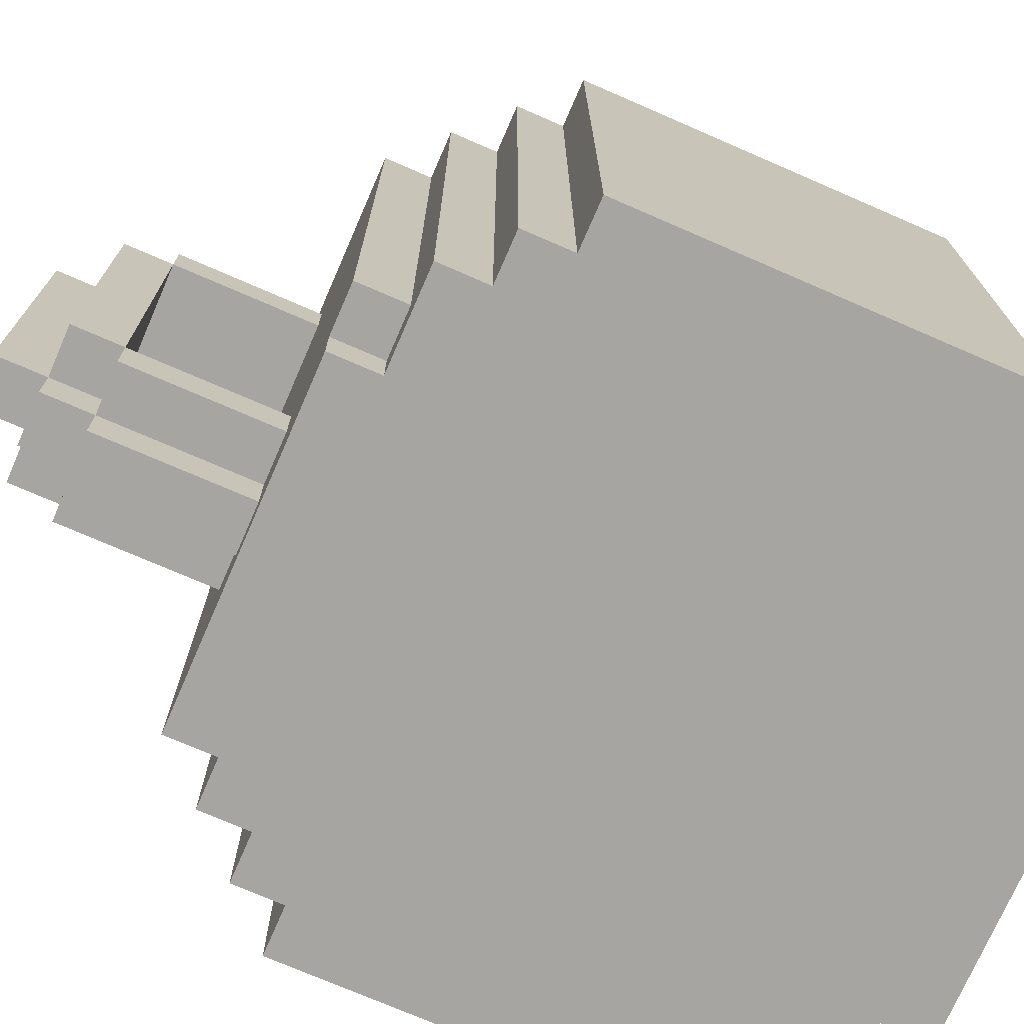
<metadata>
{"format":"obj","ext":"obj","renderer":"f3d","projection":"perspective","resolution":1024,"background":"white","views":[{"elev":-73.6,"azim":-113.5,"up":"+Y"}]}
</metadata>
<code>
o Huyshka
v -0.7 -0.6 0.4
v -0.7 -0.6 -0.4
v -0.7 0.7 0.4
v -0.7 0.7 -0.4
v -0.6 -0.6 0.5
v -0.6 -0.6 0.4
v -0.6 -0.6 -0.4
v -0.6 -0.6 -0.5
v -0.6 0.7 0.5
v -0.6 0.7 0.4
v -0.6 0.7 -0.4
v -0.6 0.7 -0.5
v -0.5 -0.6 0.6
v -0.5 -0.6 0.5
v -0.5 -0.6 -0.5
v -0.5 -0.6 -0.6
v -0.5 0.7 0.6
v -0.5 0.7 0.5
v -0.5 0.7 -0.5
v -0.5 0.7 -0.6
v -0.4 -0.6 0.7
v -0.4 -0.6 0.6
v -0.4 -0.5 -0.6
v -0.4 -0.5 -0.7
v -0.4 0.7 0.7
v -0.4 0.7 0.6
v -0.4 0.7 -0.6
v -0.4 0.7 -0.7
v -0.3 -0.6 -0.6
v -0.3 -0.6 -0.7
v -0.3 -0.5 -0.6
v -0.3 -0.5 -0.7
v -0.1 -0.4 -0.7
v -0.1 -0.4 -1
v -0.1 -0.3 -0.7
v -0.1 -0.3 -1
v -0.1 -0.3 -1.1
v -0.1 0.4 -0.7
v -0.1 0.4 -1
v -0.1 0.4 -1.1
v -0.1 0.5 -0.7
v -0.1 0.5 -1
v 0 -0.5 -0.7
v 0 -0.5 -1
v 0 -0.4 -0.7
v 0 -0.4 -1
v 0 -0.4 -1.1
v 0 -0.3 -0.9
v 0 -0.3 -1
v 0 -0.3 -1.1
v 0 -0.3 -1.2
v 0 -0.2 -0.9
v 0 -0.2 -1
v 0 0.4 -1
v 0 0.4 -1.1
v 0 0.4 -1.2
v 0 0.5 -0.7
v 0 0.5 -1
v 0 0.5 -1.1
v 0 0.6 -0.7
v 0 0.6 -1
v 0.3 -0.5 0.5
v 0.3 -0.5 0.4
v 0.3 -0.5 -0.4
v 0.3 -0.5 -0.5
v 0.3 0.6 0.6
v 0.3 0.6 0.5
v 0.3 0.6 0.4
v 0.3 0.6 -0.4
v 0.3 0.6 -0.5
v 0.3 0.6 -0.6
v 0.3 0.7 0.6
v 0.3 0.7 0.5
v 0.3 0.7 -0.5
v 0.3 0.7 -0.6
v 0.4 -0.5 0.4
v 0.4 -0.5 0.3
v 0.4 -0.5 -0.3
v 0.4 -0.5 -0.4
v 0.4 0.6 0.5
v 0.4 0.6 0.4
v 0.4 0.6 0.3
v 0.4 0.6 -0.3
v 0.4 0.6 -0.4
v 0.4 0.6 -0.5
v 0.4 0.7 0.5
v 0.4 0.7 0.4
v 0.4 0.7 -0.4
v 0.4 0.7 -0.5
v 0.5 -0.5 0.3
v 0.5 -0.5 -0.3
v 0.5 0.6 0.4
v 0.5 0.6 0.3
v 0.5 0.6 -0.3
v 0.5 0.6 -0.4
v 0.5 0.7 0.4
v 0.5 0.7 0.3
v 0.5 0.7 -0.3
v 0.5 0.7 -0.4
v 0.6 0.6 0.3
v 0.6 0.6 -0.3
v 0.6 0.7 0.3
v 0.6 0.7 -0.3
v -0.6 0.6 0.3
v -0.6 0.6 -0.3
v -0.6 0.7 0.3
v -0.6 0.7 -0.3
v -0.5 -0.5 0.3
v -0.5 -0.5 -0.3
v -0.5 0.6 0.4
v -0.5 0.6 0.3
v -0.5 0.6 -0.3
v -0.5 0.6 -0.4
v -0.5 0.7 0.4
v -0.5 0.7 0.3
v -0.5 0.7 -0.3
v -0.5 0.7 -0.4
v -0.4 -0.5 0.4
v -0.4 -0.5 0.3
v -0.4 -0.5 -0.3
v -0.4 -0.5 -0.4
v -0.4 0.6 0.5
v -0.4 0.6 0.4
v -0.4 0.6 0.3
v -0.4 0.6 -0.3
v -0.4 0.6 -0.4
v -0.4 0.6 -0.5
v -0.4 0.7 0.5
v -0.4 0.7 0.4
v -0.4 0.7 -0.4
v -0.4 0.7 -0.5
v -0.3 -0.5 0.5
v -0.3 -0.5 0.4
v -0.3 -0.5 -0.4
v -0.3 -0.5 -0.5
v -0.3 0.6 0.6
v -0.3 0.6 0.5
v -0.3 0.6 0.4
v -0.3 0.6 -0.4
v -0.3 0.6 -0.5
v -0.3 0.6 -0.6
v -0.3 0.7 0.6
v -0.3 0.7 0.5
v -0.3 0.7 -0.5
v -0.3 0.7 -0.6
v 0.1 -0.5 -0.7
v 0.1 -0.5 -1
v 0.1 -0.4 -0.7
v 0.1 -0.4 -1
v 0.1 -0.4 -1.1
v 0.1 -0.3 -0.9
v 0.1 -0.3 -1
v 0.1 -0.3 -1.1
v 0.1 -0.3 -1.2
v 0.1 -0.2 -0.9
v 0.1 -0.2 -1
v 0.1 0.4 -1
v 0.1 0.4 -1.1
v 0.1 0.4 -1.2
v 0.1 0.5 -0.7
v 0.1 0.5 -1
v 0.1 0.5 -1.1
v 0.1 0.6 -0.7
v 0.1 0.6 -1
v 0.2 -0.4 -0.7
v 0.2 -0.4 -1
v 0.2 -0.3 -0.7
v 0.2 -0.3 -1
v 0.2 -0.3 -1.1
v 0.2 0.4 -0.7
v 0.2 0.4 -1
v 0.2 0.4 -1.1
v 0.2 0.5 -0.7
v 0.2 0.5 -1
v 0.4 -0.6 0.7
v 0.4 -0.6 0.6
v 0.4 -0.6 -0.6
v 0.4 -0.6 -0.7
v 0.4 0.7 0.7
v 0.4 0.7 0.6
v 0.4 0.7 -0.6
v 0.4 0.7 -0.7
v 0.5 -0.6 0.6
v 0.5 -0.6 0.5
v 0.5 -0.6 -0.5
v 0.5 -0.6 -0.6
v 0.5 0.7 0.6
v 0.5 0.7 0.5
v 0.5 0.7 -0.5
v 0.5 0.7 -0.6
v 0.6 -0.6 0.5
v 0.6 -0.6 0.4
v 0.6 -0.6 -0.4
v 0.6 -0.6 -0.5
v 0.6 0.7 0.5
v 0.6 0.7 0.4
v 0.6 0.7 -0.4
v 0.6 0.7 -0.5
v 0.7 -0.6 0.4
v 0.7 -0.6 -0.4
v 0.7 0.7 0.4
v 0.7 0.7 -0.4
v -0.4 -0.6 0.7
v -0.4 0.7 0.7
v 0.4 -0.6 0.7
v 0.4 0.7 0.7
v -0.5 -0.6 0.6
v -0.5 0.7 0.6
v -0.4 -0.6 0.6
v -0.4 0.7 0.6
v 0.4 -0.6 0.6
v 0.4 0.7 0.6
v 0.5 -0.6 0.6
v 0.5 0.7 0.6
v -0.6 -0.6 0.5
v -0.6 0.7 0.5
v -0.5 -0.6 0.5
v -0.5 0.7 0.5
v 0.5 -0.6 0.5
v 0.5 0.7 0.5
v 0.6 -0.6 0.5
v 0.6 0.7 0.5
v -0.7 -0.6 0.4
v -0.7 0.7 0.4
v -0.6 -0.6 0.4
v -0.6 0.7 0.4
v 0.6 -0.6 0.4
v 0.6 0.7 0.4
v 0.7 -0.6 0.4
v 0.7 0.7 0.4
v -0.6 0.6 -0.3
v -0.6 0.7 -0.3
v -0.5 -0.5 -0.3
v -0.5 0.6 -0.3
v -0.5 0.7 -0.3
v -0.4 -0.5 -0.3
v -0.4 0.6 -0.3
v 0.4 -0.5 -0.3
v 0.4 0.6 -0.3
v 0.5 -0.5 -0.3
v 0.5 0.6 -0.3
v 0.5 0.7 -0.3
v 0.6 0.6 -0.3
v 0.6 0.7 -0.3
v -0.5 0.6 -0.4
v -0.5 0.7 -0.4
v -0.4 -0.5 -0.4
v -0.4 0.6 -0.4
v -0.4 0.7 -0.4
v -0.3 -0.5 -0.4
v -0.3 0.6 -0.4
v 0.3 -0.5 -0.4
v 0.3 0.6 -0.4
v 0.4 -0.5 -0.4
v 0.4 0.6 -0.4
v 0.4 0.7 -0.4
v 0.5 0.6 -0.4
v 0.5 0.7 -0.4
v -0.4 0.6 -0.5
v -0.4 0.7 -0.5
v -0.3 -0.5 -0.5
v -0.3 0.6 -0.5
v -0.3 0.7 -0.5
v 0.3 -0.5 -0.5
v 0.3 0.6 -0.5
v 0.3 0.7 -0.5
v 0.4 0.6 -0.5
v 0.4 0.7 -0.5
v -0.3 0.6 -0.6
v -0.3 0.7 -0.6
v 0.3 0.6 -0.6
v 0.3 0.7 -0.6
v 0 -0.3 -0.9
v 0 -0.2 -0.9
v 0.1 -0.3 -0.9
v 0.1 -0.2 -0.9
v -0.1 -0.3 -1
v -0.1 0.4 -1
v 0 -0.3 -1
v 0 -0.2 -1
v 0.1 -0.3 -1
v 0.1 -0.2 -1
v 0.2 -0.3 -1
v 0.2 0.4 -1
v -0.3 0.6 0.6
v -0.3 0.7 0.6
v 0.3 0.6 0.6
v 0.3 0.7 0.6
v -0.4 0.6 0.5
v -0.4 0.7 0.5
v -0.3 -0.5 0.5
v -0.3 0.6 0.5
v -0.3 0.7 0.5
v 0.3 -0.5 0.5
v 0.3 0.6 0.5
v 0.3 0.7 0.5
v 0.4 0.6 0.5
v 0.4 0.7 0.5
v -0.5 0.6 0.4
v -0.5 0.7 0.4
v -0.4 -0.5 0.4
v -0.4 0.6 0.4
v -0.4 0.7 0.4
v -0.3 -0.5 0.4
v -0.3 0.6 0.4
v 0.3 -0.5 0.4
v 0.3 0.6 0.4
v 0.4 -0.5 0.4
v 0.4 0.6 0.4
v 0.4 0.7 0.4
v 0.5 0.6 0.4
v 0.5 0.7 0.4
v -0.6 0.6 0.3
v -0.6 0.7 0.3
v -0.5 -0.5 0.3
v -0.5 0.6 0.3
v -0.5 0.7 0.3
v -0.4 -0.5 0.3
v -0.4 0.6 0.3
v 0.4 -0.5 0.3
v 0.4 0.6 0.3
v 0.5 -0.5 0.3
v 0.5 0.6 0.3
v 0.5 0.7 0.3
v 0.6 0.6 0.3
v 0.6 0.7 0.3
v -0.7 -0.6 -0.4
v -0.7 0.7 -0.4
v -0.6 -0.6 -0.4
v -0.6 0.7 -0.4
v 0.6 -0.6 -0.4
v 0.6 0.7 -0.4
v 0.7 -0.6 -0.4
v 0.7 0.7 -0.4
v -0.6 -0.6 -0.5
v -0.6 0.7 -0.5
v -0.5 -0.6 -0.5
v -0.5 0.7 -0.5
v 0.5 -0.6 -0.5
v 0.5 0.7 -0.5
v 0.6 -0.6 -0.5
v 0.6 0.7 -0.5
v -0.5 -0.6 -0.6
v -0.5 0.7 -0.6
v -0.4 -0.5 -0.6
v -0.4 0.7 -0.6
v -0.3 -0.6 -0.6
v -0.3 -0.5 -0.6
v 0.4 -0.6 -0.6
v 0.4 0.7 -0.6
v 0.5 -0.6 -0.6
v 0.5 0.7 -0.6
v -0.4 -0.5 -0.7
v -0.4 0.7 -0.7
v -0.3 -0.6 -0.7
v -0.3 -0.5 -0.7
v -0.1 -0.4 -0.7
v -0.1 -0.3 -0.7
v -0.1 0.4 -0.7
v -0.1 0.5 -0.7
v 0 -0.5 -0.7
v 0 -0.4 -0.7
v 0 0.5 -0.7
v 0 0.6 -0.7
v 0.1 -0.5 -0.7
v 0.1 -0.4 -0.7
v 0.1 0.5 -0.7
v 0.1 0.6 -0.7
v 0.2 -0.4 -0.7
v 0.2 -0.3 -0.7
v 0.2 0.4 -0.7
v 0.2 0.5 -0.7
v 0.4 -0.6 -0.7
v 0.4 0.7 -0.7
v -0.1 -0.4 -1
v -0.1 -0.3 -1
v -0.1 0.4 -1
v -0.1 0.5 -1
v 0 -0.5 -1
v 0 -0.4 -1
v 0 -0.3 -1
v 0 0.4 -1
v 0 0.5 -1
v 0 0.6 -1
v 0.1 -0.5 -1
v 0.1 -0.4 -1
v 0.1 -0.3 -1
v 0.1 0.4 -1
v 0.1 0.5 -1
v 0.1 0.6 -1
v 0.2 -0.4 -1
v 0.2 -0.3 -1
v 0.2 0.4 -1
v 0.2 0.5 -1
v -0.1 -0.3 -1.1
v -0.1 0.4 -1.1
v 0 -0.4 -1.1
v 0 -0.3 -1.1
v 0 0.4 -1.1
v 0 0.5 -1.1
v 0.1 -0.4 -1.1
v 0.1 -0.3 -1.1
v 0.1 0.4 -1.1
v 0.1 0.5 -1.1
v 0.2 -0.3 -1.1
v 0.2 0.4 -1.1
v 0 -0.3 -1.2
v 0 0.4 -1.2
v 0.1 -0.3 -1.2
v 0.1 0.4 -1.2
v -0.4 -0.6 0.7
v 0.4 -0.6 0.7
v -0.5 -0.6 0.6
v -0.4 -0.6 0.6
v 0.4 -0.6 0.6
v 0.5 -0.6 0.6
v -0.6 -0.6 0.5
v -0.5 -0.6 0.5
v 0.5 -0.6 0.5
v 0.6 -0.6 0.5
v -0.7 -0.6 0.4
v -0.6 -0.6 0.4
v 0.6 -0.6 0.4
v 0.7 -0.6 0.4
v -0.7 -0.6 -0.4
v -0.6 -0.6 -0.4
v 0.6 -0.6 -0.4
v 0.7 -0.6 -0.4
v -0.6 -0.6 -0.5
v -0.5 -0.6 -0.5
v 0.5 -0.6 -0.5
v 0.6 -0.6 -0.5
v -0.5 -0.6 -0.6
v -0.3 -0.6 -0.6
v 0.4 -0.6 -0.6
v 0.5 -0.6 -0.6
v -0.3 -0.6 -0.7
v 0.4 -0.6 -0.7
v -0.4 -0.5 -0.6
v -0.3 -0.5 -0.6
v -0.4 -0.5 -0.7
v -0.3 -0.5 -0.7
v 0 -0.5 -0.7
v 0.1 -0.5 -0.7
v 0 -0.5 -1
v 0.1 -0.5 -1
v -0.1 -0.4 -0.7
v 0 -0.4 -0.7
v 0.1 -0.4 -0.7
v 0.2 -0.4 -0.7
v -0.1 -0.4 -1
v 0 -0.4 -1
v 0.1 -0.4 -1
v 0.2 -0.4 -1
v 0 -0.4 -1.1
v 0.1 -0.4 -1.1
v -0.1 -0.3 -1
v 0 -0.3 -1
v 0.1 -0.3 -1
v 0.2 -0.3 -1
v -0.1 -0.3 -1.1
v 0 -0.3 -1.1
v 0.1 -0.3 -1.1
v 0.2 -0.3 -1.1
v 0 -0.3 -1.2
v 0.1 -0.3 -1.2
v -0.1 0.4 -0.7
v 0.2 0.4 -0.7
v -0.1 0.4 -1
v 0.2 0.4 -1
v -0.3 -0.5 0.5
v 0.3 -0.5 0.5
v -0.4 -0.5 0.4
v -0.3 -0.5 0.4
v 0.3 -0.5 0.4
v 0.4 -0.5 0.4
v -0.5 -0.5 0.3
v -0.4 -0.5 0.3
v 0.4 -0.5 0.3
v 0.5 -0.5 0.3
v -0.5 -0.5 -0.3
v -0.4 -0.5 -0.3
v 0.4 -0.5 -0.3
v 0.5 -0.5 -0.3
v -0.4 -0.5 -0.4
v -0.3 -0.5 -0.4
v 0.3 -0.5 -0.4
v 0.4 -0.5 -0.4
v -0.3 -0.5 -0.5
v 0.3 -0.5 -0.5
v -0.1 -0.3 -0.7
v 0.2 -0.3 -0.7
v 0 -0.3 -0.9
v 0.1 -0.3 -0.9
v -0.1 -0.3 -1
v 0 -0.3 -1
v 0.1 -0.3 -1
v 0.2 -0.3 -1
v 0 -0.2 -0.9
v 0.1 -0.2 -0.9
v 0 -0.2 -1
v 0.1 -0.2 -1
v -0.1 0.4 -1
v 0 0.4 -1
v 0.1 0.4 -1
v 0.2 0.4 -1
v -0.1 0.4 -1.1
v 0 0.4 -1.1
v 0.1 0.4 -1.1
v 0.2 0.4 -1.1
v 0 0.4 -1.2
v 0.1 0.4 -1.2
v -0.1 0.5 -0.7
v 0 0.5 -0.7
v 0.1 0.5 -0.7
v 0.2 0.5 -0.7
v -0.1 0.5 -1
v 0 0.5 -1
v 0.1 0.5 -1
v 0.2 0.5 -1
v 0 0.5 -1.1
v 0.1 0.5 -1.1
v -0.3 0.6 0.6
v 0.3 0.6 0.6
v -0.4 0.6 0.5
v -0.3 0.6 0.5
v 0.3 0.6 0.5
v 0.4 0.6 0.5
v -0.5 0.6 0.4
v -0.4 0.6 0.4
v -0.3 0.6 0.4
v 0.3 0.6 0.4
v 0.4 0.6 0.4
v 0.5 0.6 0.4
v -0.6 0.6 0.3
v -0.5 0.6 0.3
v -0.4 0.6 0.3
v 0.4 0.6 0.3
v 0.5 0.6 0.3
v 0.6 0.6 0.3
v -0.6 0.6 -0.3
v -0.5 0.6 -0.3
v -0.4 0.6 -0.3
v 0.4 0.6 -0.3
v 0.5 0.6 -0.3
v 0.6 0.6 -0.3
v -0.5 0.6 -0.4
v -0.4 0.6 -0.4
v -0.3 0.6 -0.4
v 0.3 0.6 -0.4
v 0.4 0.6 -0.4
v 0.5 0.6 -0.4
v -0.4 0.6 -0.5
v -0.3 0.6 -0.5
v 0.3 0.6 -0.5
v 0.4 0.6 -0.5
v -0.3 0.6 -0.6
v 0.3 0.6 -0.6
v 0 0.6 -0.7
v 0.1 0.6 -0.7
v 0 0.6 -1
v 0.1 0.6 -1
v -0.4 0.7 0.7
v 0.4 0.7 0.7
v -0.5 0.7 0.6
v -0.4 0.7 0.6
v -0.3 0.7 0.6
v 0.3 0.7 0.6
v 0.4 0.7 0.6
v 0.5 0.7 0.6
v -0.6 0.7 0.5
v -0.5 0.7 0.5
v -0.4 0.7 0.5
v -0.3 0.7 0.5
v 0.3 0.7 0.5
v 0.4 0.7 0.5
v 0.5 0.7 0.5
v 0.6 0.7 0.5
v -0.7 0.7 0.4
v -0.6 0.7 0.4
v -0.5 0.7 0.4
v -0.4 0.7 0.4
v 0.4 0.7 0.4
v 0.5 0.7 0.4
v 0.6 0.7 0.4
v 0.7 0.7 0.4
v -0.6 0.7 0.3
v -0.5 0.7 0.3
v 0.5 0.7 0.3
v 0.6 0.7 0.3
v -0.6 0.7 -0.3
v -0.5 0.7 -0.3
v 0.5 0.7 -0.3
v 0.6 0.7 -0.3
v -0.7 0.7 -0.4
v -0.6 0.7 -0.4
v -0.5 0.7 -0.4
v -0.4 0.7 -0.4
v 0.4 0.7 -0.4
v 0.5 0.7 -0.4
v 0.6 0.7 -0.4
v 0.7 0.7 -0.4
v -0.6 0.7 -0.5
v -0.5 0.7 -0.5
v -0.4 0.7 -0.5
v -0.3 0.7 -0.5
v 0.3 0.7 -0.5
v 0.4 0.7 -0.5
v 0.5 0.7 -0.5
v 0.6 0.7 -0.5
v -0.5 0.7 -0.6
v -0.4 0.7 -0.6
v -0.3 0.7 -0.6
v 0.3 0.7 -0.6
v 0.4 0.7 -0.6
v 0.5 0.7 -0.6
v -0.4 0.7 -0.7
v 0.4 0.7 -0.7
f 3 2 1
f 4 2 3
f 9 6 5
f 10 6 9
f 11 8 7
f 12 8 11
f 17 14 13
f 18 14 17
f 19 16 15
f 20 16 19
f 25 22 21
f 26 22 25
f 27 24 23
f 28 24 27
f 31 30 29
f 32 30 31
f 35 34 33
f 36 34 35
f 39 37 36
f 40 37 39
f 41 39 38
f 42 39 41
f 45 44 43
f 46 44 45
f 49 47 46
f 50 47 49
f 52 49 48
f 53 49 52
f 55 51 50
f 56 51 55
f 58 55 54
f 59 55 58
f 60 58 57
f 61 58 60
f 67 63 62
f 68 63 67
f 69 65 64
f 70 65 69
f 72 67 66
f 73 67 72
f 74 71 70
f 75 71 74
f 81 77 76
f 82 77 81
f 83 79 78
f 84 79 83
f 86 81 80
f 87 81 86
f 88 85 84
f 89 85 88
f 93 91 90
f 94 91 93
f 96 93 92
f 97 93 96
f 98 95 94
f 99 95 98
f 102 101 100
f 103 101 102
f 104 105 106
f 106 105 107
f 108 109 111
f 111 109 112
f 110 111 114
f 114 111 115
f 112 113 116
f 116 113 117
f 118 119 123
f 123 119 124
f 120 121 125
f 125 121 126
f 122 123 128
f 128 123 129
f 126 127 130
f 130 127 131
f 132 133 137
f 137 133 138
f 134 135 139
f 139 135 140
f 136 137 142
f 142 137 143
f 140 141 144
f 144 141 145
f 146 147 148
f 148 147 149
f 149 150 152
f 152 150 153
f 151 152 155
f 155 152 156
f 153 154 158
f 158 154 159
f 157 158 161
f 161 158 162
f 160 161 163
f 163 161 164
f 165 166 167
f 167 166 168
f 168 169 171
f 171 169 172
f 170 171 173
f 173 171 174
f 175 176 179
f 179 176 180
f 177 178 181
f 181 178 182
f 183 184 187
f 187 184 188
f 185 186 189
f 189 186 190
f 191 192 195
f 195 192 196
f 193 194 197
f 197 194 198
f 199 200 201
f 201 200 202
f 205 204 203
f 206 204 205
f 209 208 207
f 210 208 209
f 213 212 211
f 214 212 213
f 217 216 215
f 218 216 217
f 221 220 219
f 222 220 221
f 225 224 223
f 226 224 225
f 229 228 227
f 230 228 229
f 234 232 231
f 235 232 234
f 236 234 233
f 237 234 236
f 240 239 238
f 241 239 240
f 243 242 241
f 244 242 243
f 248 246 245
f 249 246 248
f 250 248 247
f 251 248 250
f 254 253 252
f 255 253 254
f 257 256 255
f 258 256 257
f 262 260 259
f 263 260 262
f 264 262 261
f 265 262 264
f 267 266 265
f 268 266 267
f 271 270 269
f 272 270 271
f 275 274 273
f 276 274 275
f 279 278 277
f 280 278 279
f 282 278 280
f 283 282 281
f 284 278 282
f 284 282 283
f 285 286 287
f 287 286 288
f 289 290 292
f 292 290 293
f 291 292 294
f 294 292 295
f 295 296 297
f 297 296 298
f 299 300 302
f 302 300 303
f 301 302 304
f 304 302 305
f 306 307 308
f 308 307 309
f 309 310 311
f 311 310 312
f 313 314 316
f 316 314 317
f 315 316 318
f 318 316 319
f 320 321 322
f 322 321 323
f 323 324 325
f 325 324 326
f 327 328 329
f 329 328 330
f 331 332 333
f 333 332 334
f 335 336 337
f 337 336 338
f 339 340 341
f 341 340 342
f 343 344 345
f 345 344 346
f 343 345 347
f 347 345 348
f 349 350 351
f 351 350 352
f 353 354 356
f 356 354 357
f 355 356 357
f 357 354 358
f 358 354 359
f 359 354 360
f 355 357 361
f 361 357 362
f 360 354 363
f 363 354 364
f 355 361 365
f 364 354 368
f 365 366 369
f 358 359 370
f 370 359 371
f 367 368 372
f 370 371 373
f 371 372 373
f 365 369 373
f 355 365 373
f 369 370 373
f 372 368 374
f 373 372 374
f 368 354 374
f 375 376 380
f 380 376 381
f 377 378 382
f 382 378 383
f 379 380 385
f 385 380 386
f 383 384 389
f 389 384 390
f 386 387 391
f 391 387 392
f 388 389 393
f 393 389 394
f 395 396 398
f 398 396 399
f 397 398 401
f 401 398 402
f 399 400 403
f 403 400 404
f 402 403 405
f 405 403 406
f 407 408 409
f 409 408 410
f 414 412 411
f 415 412 414
f 418 414 413
f 418 416 415
f 418 415 414
f 419 416 418
f 422 418 417
f 422 420 419
f 422 419 418
f 423 420 422
f 425 422 421
f 425 424 423
f 425 423 422
f 426 424 425
f 427 424 426
f 428 424 427
f 429 427 426
f 430 427 429
f 431 427 430
f 432 427 431
f 433 431 430
f 434 431 433
f 435 431 434
f 436 431 435
f 437 435 434
f 438 435 437
f 441 440 439
f 442 440 441
f 445 444 443
f 446 444 445
f 451 448 447
f 452 448 451
f 453 450 449
f 454 450 453
f 455 453 452
f 456 453 455
f 461 458 457
f 462 458 461
f 463 460 459
f 464 460 463
f 465 463 462
f 466 463 465
f 469 468 467
f 470 468 469
f 471 472 474
f 474 472 475
f 473 474 478
f 475 476 478
f 474 475 478
f 478 476 479
f 477 478 481
f 479 480 481
f 478 479 481
f 481 480 482
f 482 480 483
f 483 480 484
f 482 483 485
f 485 483 486
f 486 483 487
f 487 483 488
f 486 487 489
f 489 487 490
f 491 492 493
f 493 492 494
f 491 493 495
f 495 493 496
f 494 492 497
f 497 492 498
f 499 500 501
f 501 500 502
f 503 504 507
f 507 504 508
f 505 506 509
f 509 506 510
f 508 509 511
f 511 509 512
f 513 514 517
f 517 514 518
f 515 516 519
f 519 516 520
f 518 519 521
f 521 519 522
f 523 524 526
f 526 524 527
f 525 526 530
f 530 526 531
f 527 528 532
f 532 528 533
f 529 530 536
f 536 530 537
f 533 534 538
f 538 534 539
f 535 536 541
f 541 536 542
f 539 540 545
f 545 540 546
f 542 543 547
f 547 543 548
f 544 545 551
f 551 545 552
f 548 549 553
f 553 549 554
f 550 551 555
f 555 551 556
f 554 555 557
f 557 555 558
f 559 560 561
f 561 560 562
f 563 564 566
f 566 564 567
f 567 564 568
f 568 564 569
f 565 566 572
f 566 567 572
f 572 567 573
f 573 567 574
f 568 569 575
f 569 570 575
f 575 570 576
f 576 570 577
f 572 573 580
f 571 572 580
f 580 573 581
f 581 573 582
f 577 578 583
f 576 577 583
f 583 578 584
f 584 578 585
f 580 581 587
f 579 580 587
f 587 581 588
f 585 586 589
f 584 585 589
f 589 586 590
f 579 587 591
f 590 586 594
f 591 592 595
f 579 591 595
f 595 592 596
f 596 592 597
f 593 594 600
f 594 586 601
f 600 594 601
f 601 586 602
f 597 598 603
f 596 597 603
f 603 598 604
f 604 598 605
f 599 600 608
f 600 601 608
f 608 601 609
f 609 601 610
f 605 606 611
f 604 605 611
f 611 606 612
f 612 606 613
f 608 609 614
f 607 608 614
f 614 609 615
f 615 609 616
f 612 613 617
f 614 615 617
f 613 614 617
f 617 615 618

</code>
